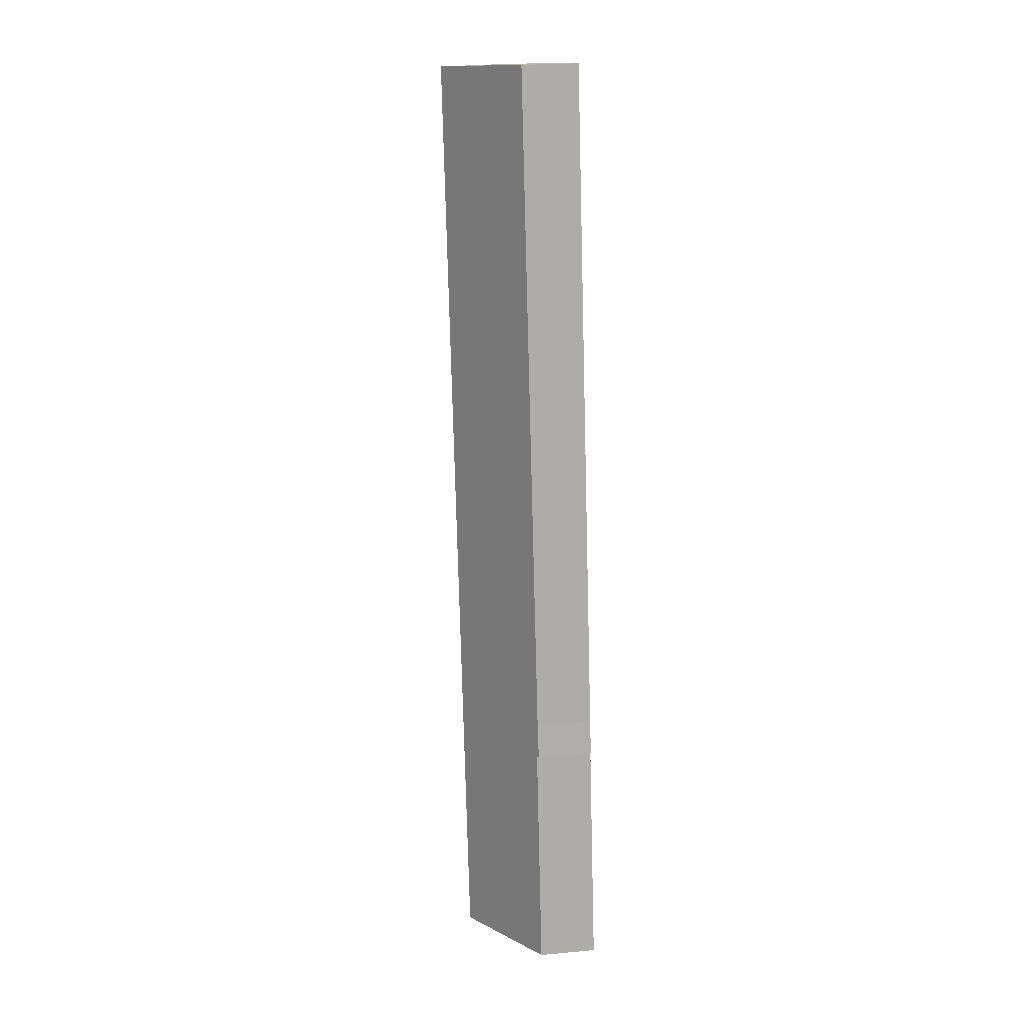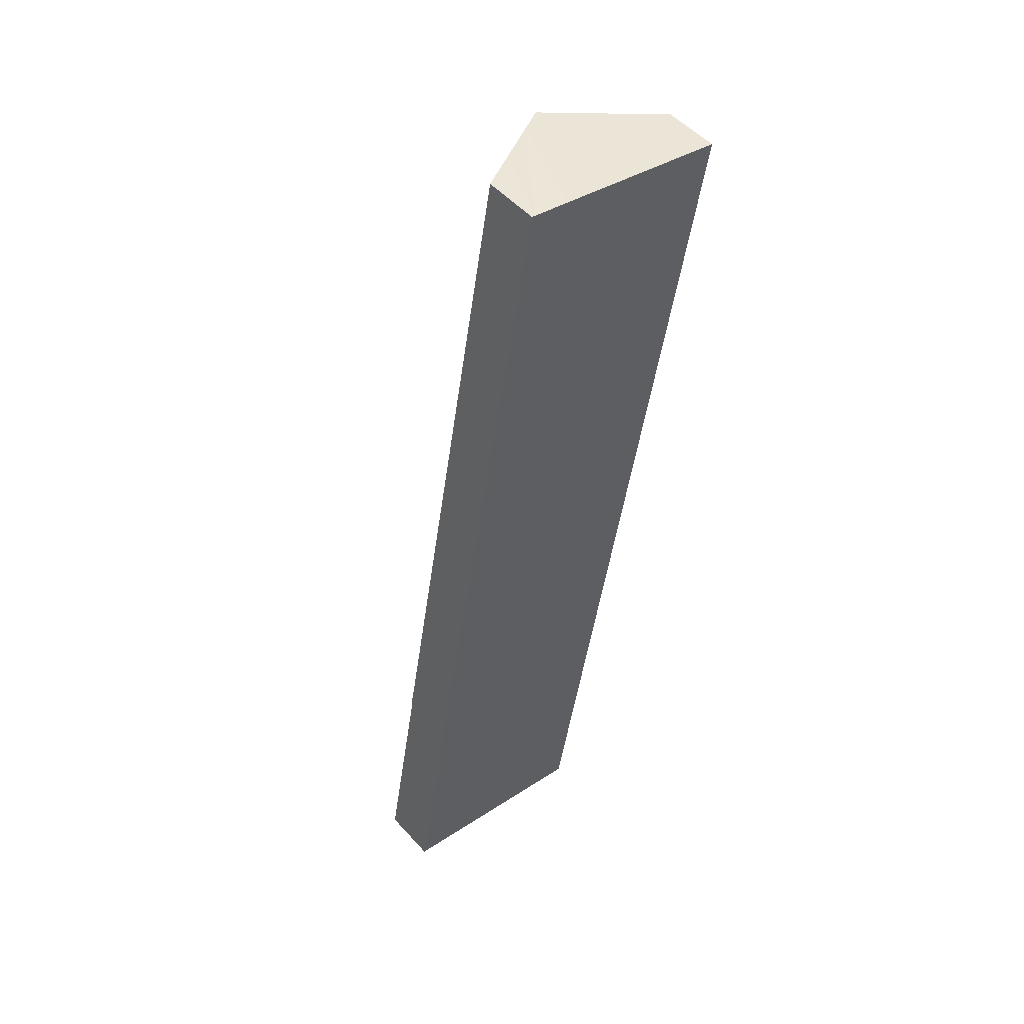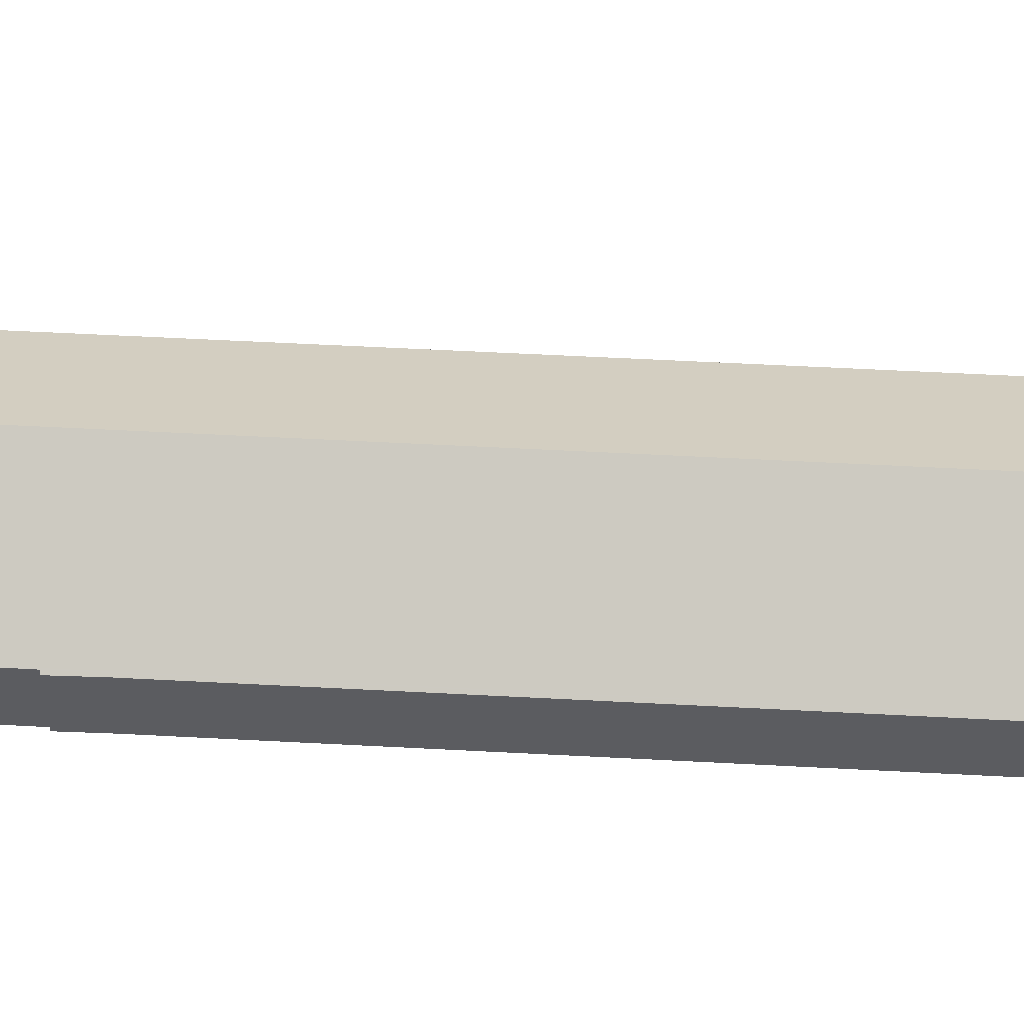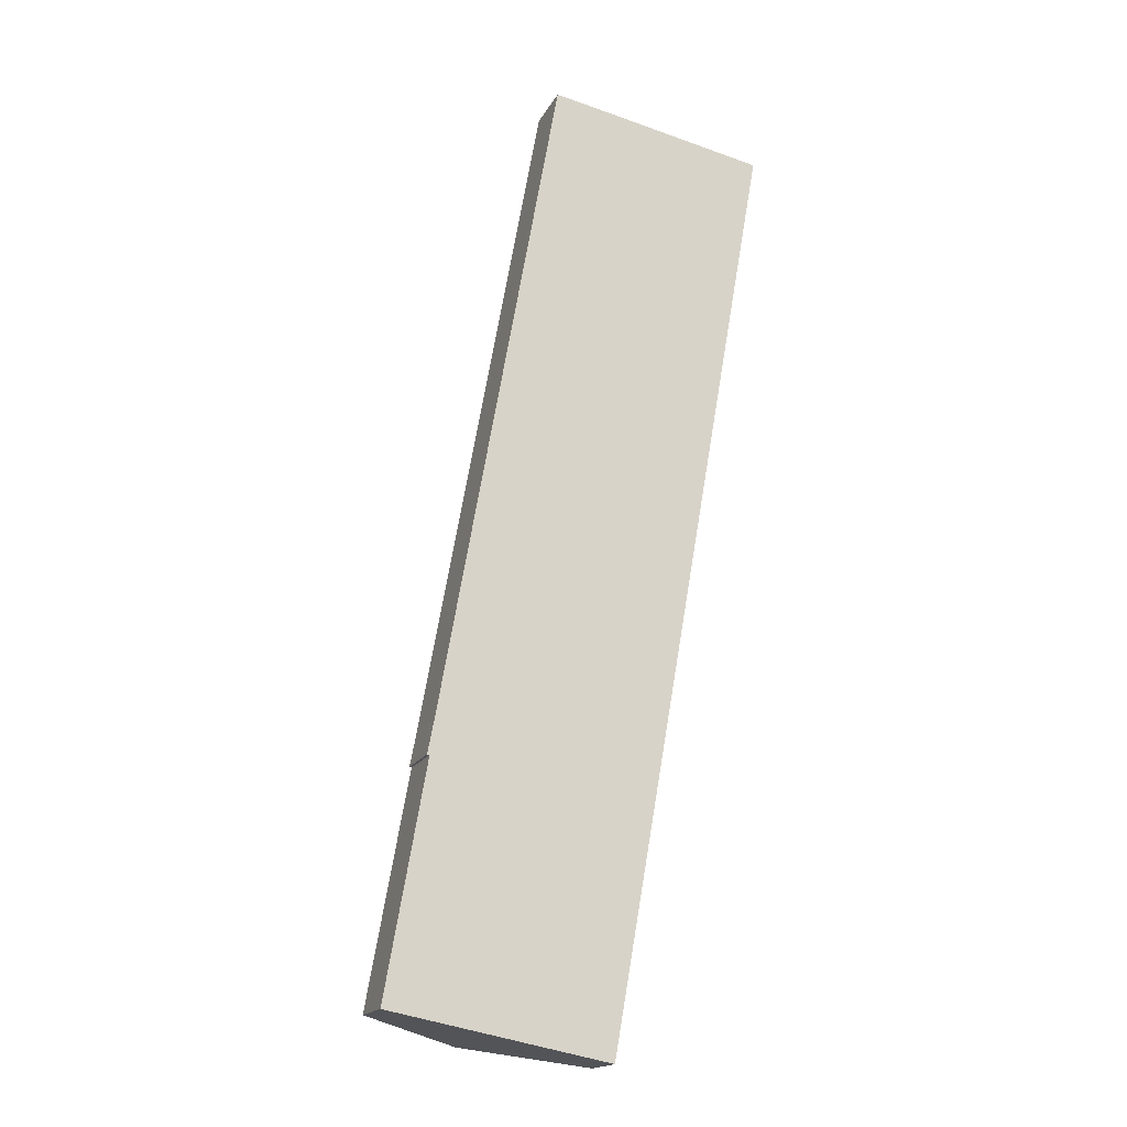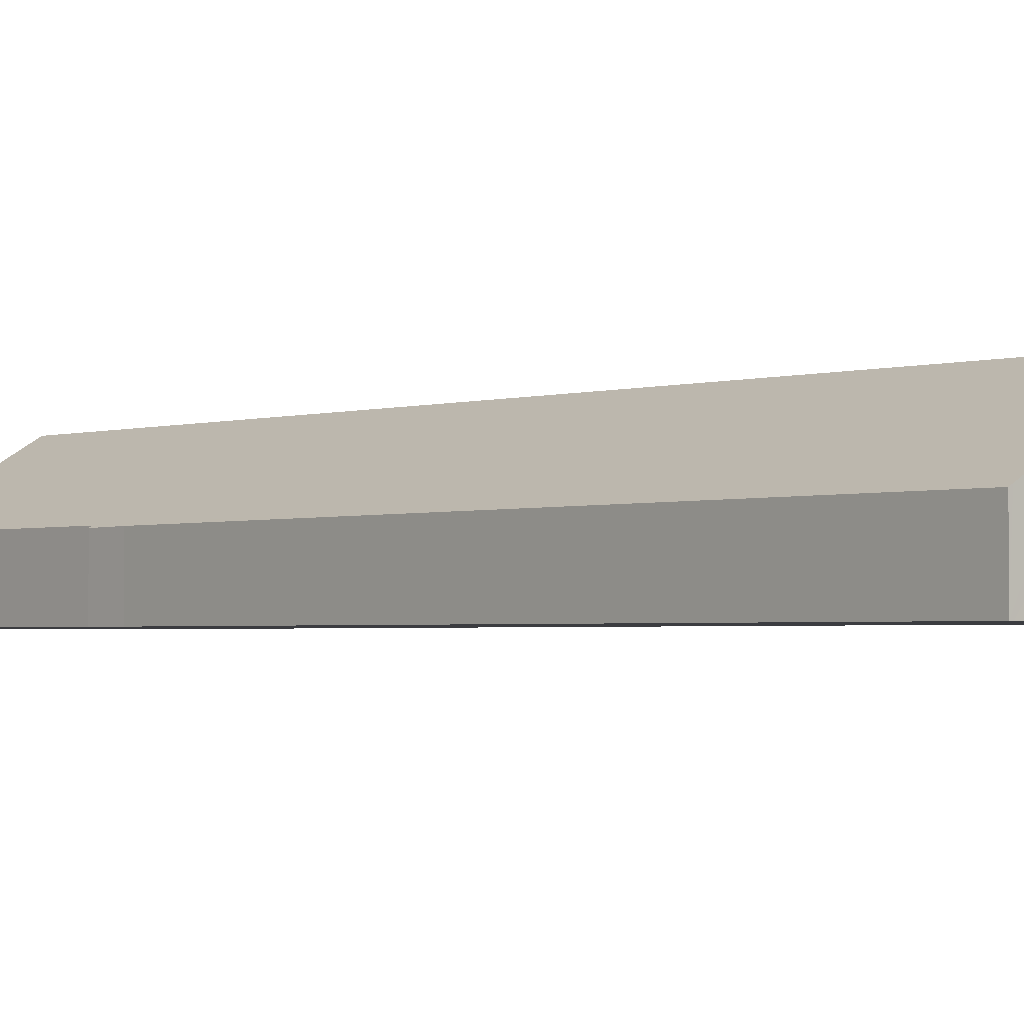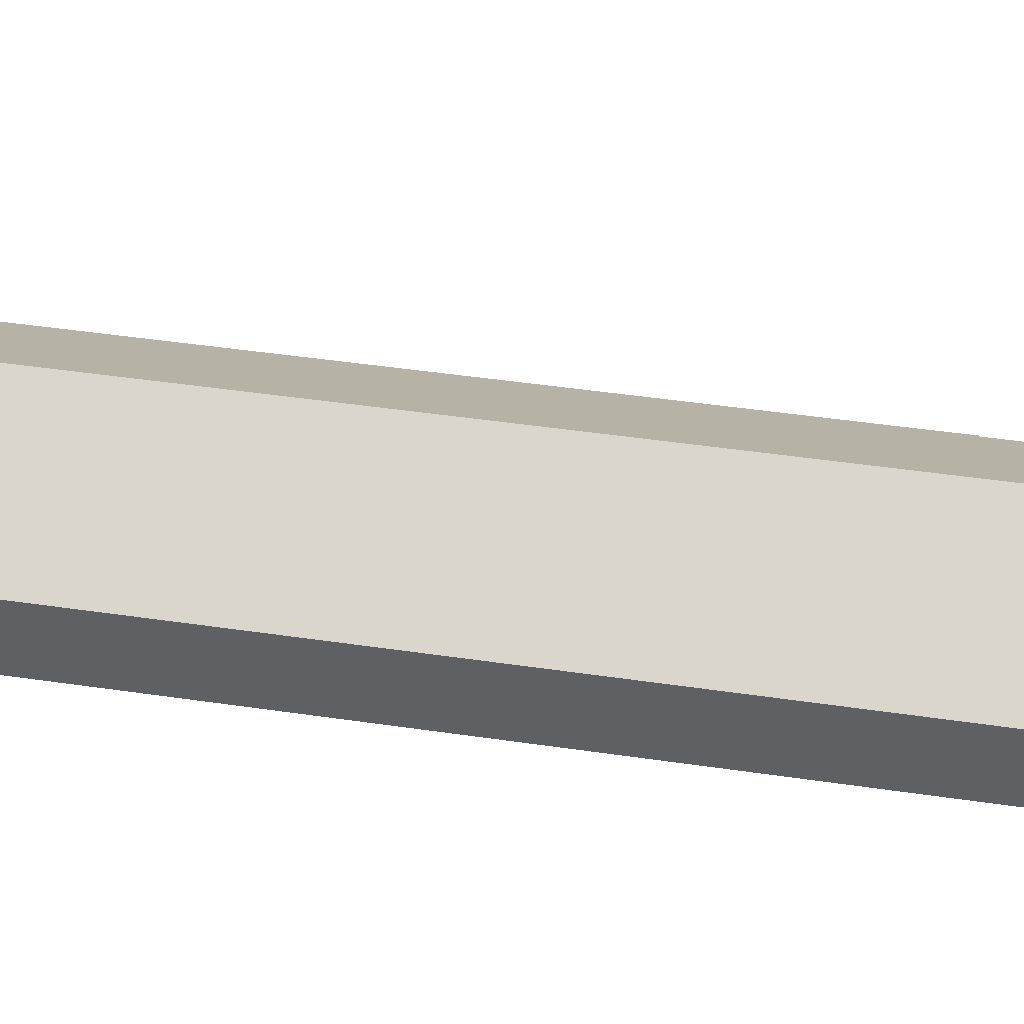
<metadata>
{"format":"obj","ext":"obj","renderer":"f3d","projection":"perspective","resolution":1024,"background":"white","views":[{"elev":23.7,"azim":-98.7,"up":"+Z"},{"elev":51.0,"azim":-40.4,"up":"+Z"},{"elev":55.2,"azim":-76.7,"up":"+Y"},{"elev":-17.9,"azim":-20.5,"up":"+Z"},{"elev":-2.0,"azim":-28.9,"up":"+Y"},{"elev":41.7,"azim":110.4,"up":"+Y"}]}
</metadata>
<code>
v  14.64 16.67 -2.751
v  44.85 7.643 79.66
v  29.71 7.643 -5.581
v  37.18 16.67 124.1
v  52.27 7.643 121.4
v  38.77 15.72 123.8
v  5.997 7.687 35.81
v  5.401 7.846 30.92
v  5.065 7.645 30.98
v  10.35 7.687 60.33
v  10.86 7.687 63.22
v  13.78 7.687 79.66
v  22.15 7.687 126.8
v  22.54 7.919 126.7
v  0 7.898 4.836e-16
v  27.76 11.04 125.8
v  33.69 14.58 124.7
v  29.71 3.417e-16 -5.581
v  14.64 1.685e-16 -2.751
v  0 0 0
v  5.401 -1.893e-15 30.92
v  5.065 -1.897e-15 30.98
v  5.997 -2.193e-15 35.81
v  10.35 -3.694e-15 60.33
v  10.86 -3.871e-15 63.22
v  13.78 -4.877e-15 79.66
v  22.15 -7.762e-15 126.8
v  22.54 -7.758e-15 126.7
v  27.76 -7.703e-15 125.8
v  33.69 -7.638e-15 124.7
v  37.18 -7.601e-15 124.1
v  38.77 -7.583e-15 123.8
v  52.27 -7.436e-15 121.4
v  44.85 -4.877e-15 79.66
g defaultobject
f 1 2 3
f 2 1 4
f 2 4 5
f 5 4 6
f 7 8 9
f 8 7 10
f 8 10 11
f 8 11 12
f 8 12 13
f 8 13 14
f 8 14 15
f 15 14 1
f 1 14 16
f 1 16 17
f 1 17 4
f 18 1 3
f 1 18 19
f 1 19 15
f 15 19 20
f 21 9 8
f 9 21 22
f 20 8 15
f 8 20 21
f 22 7 9
f 7 22 23
f 7 23 10
f 10 23 24
f 10 24 11
f 11 24 25
f 11 25 12
f 12 25 26
f 12 26 13
f 13 26 27
f 27 14 13
f 14 27 16
f 16 27 28
f 16 28 17
f 17 28 29
f 17 29 4
f 4 29 30
f 4 30 6
f 6 30 5
f 5 30 31
f 5 31 32
f 5 32 33
f 2 18 3
f 18 2 34
f 34 2 5
f 34 5 33
f 26 28 27
f 28 26 30
f 30 26 31
f 31 26 32
f 32 26 33
f 33 26 34
f 34 26 18
f 18 26 25
f 18 25 24
f 18 24 23
f 18 23 21
f 21 23 22
f 18 21 20
f 18 20 19
f 30 29 28

</code>
